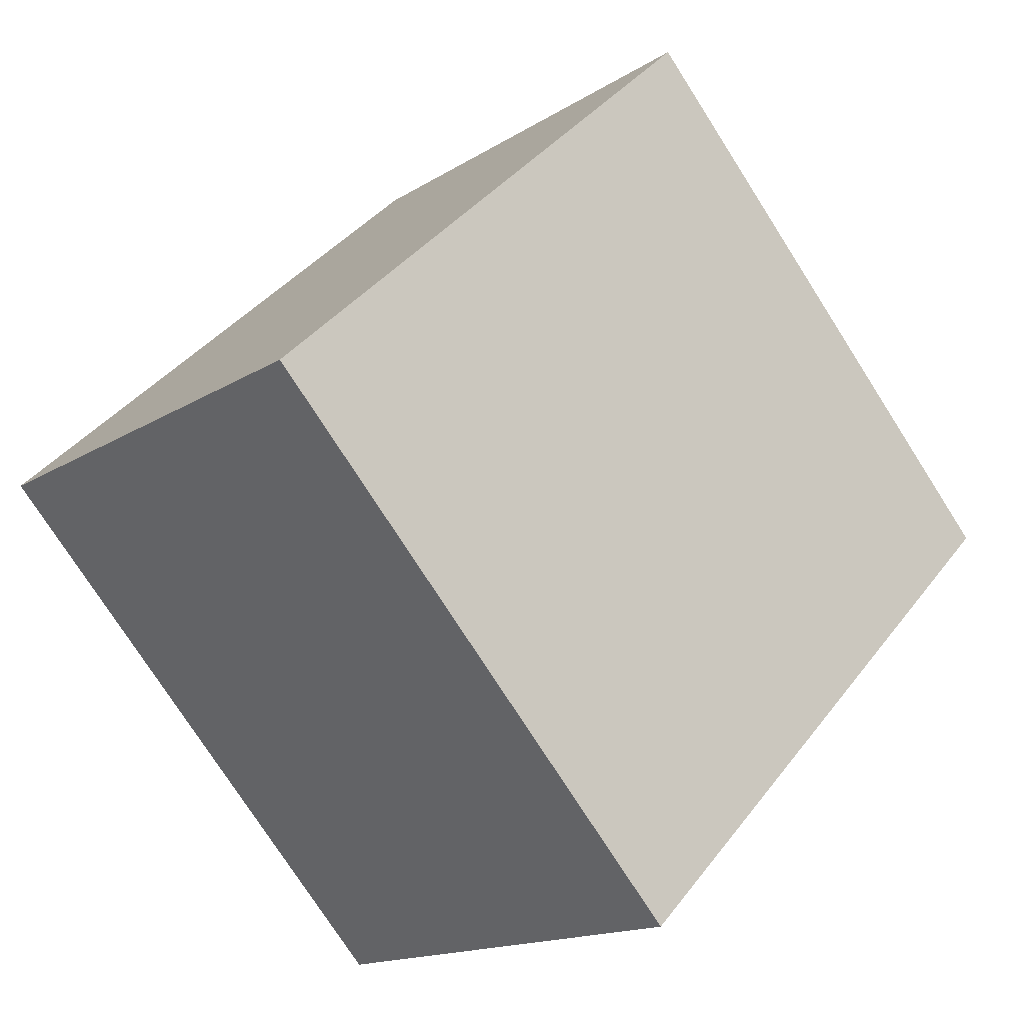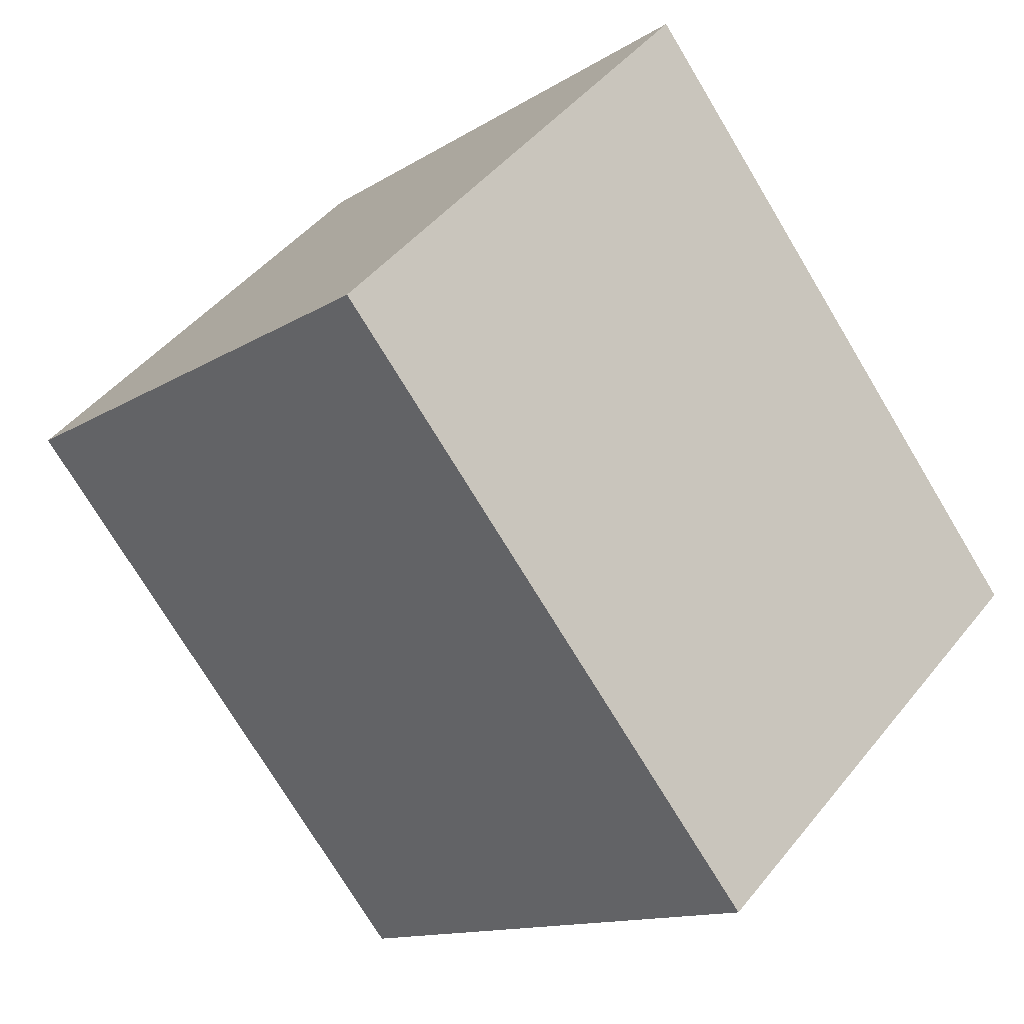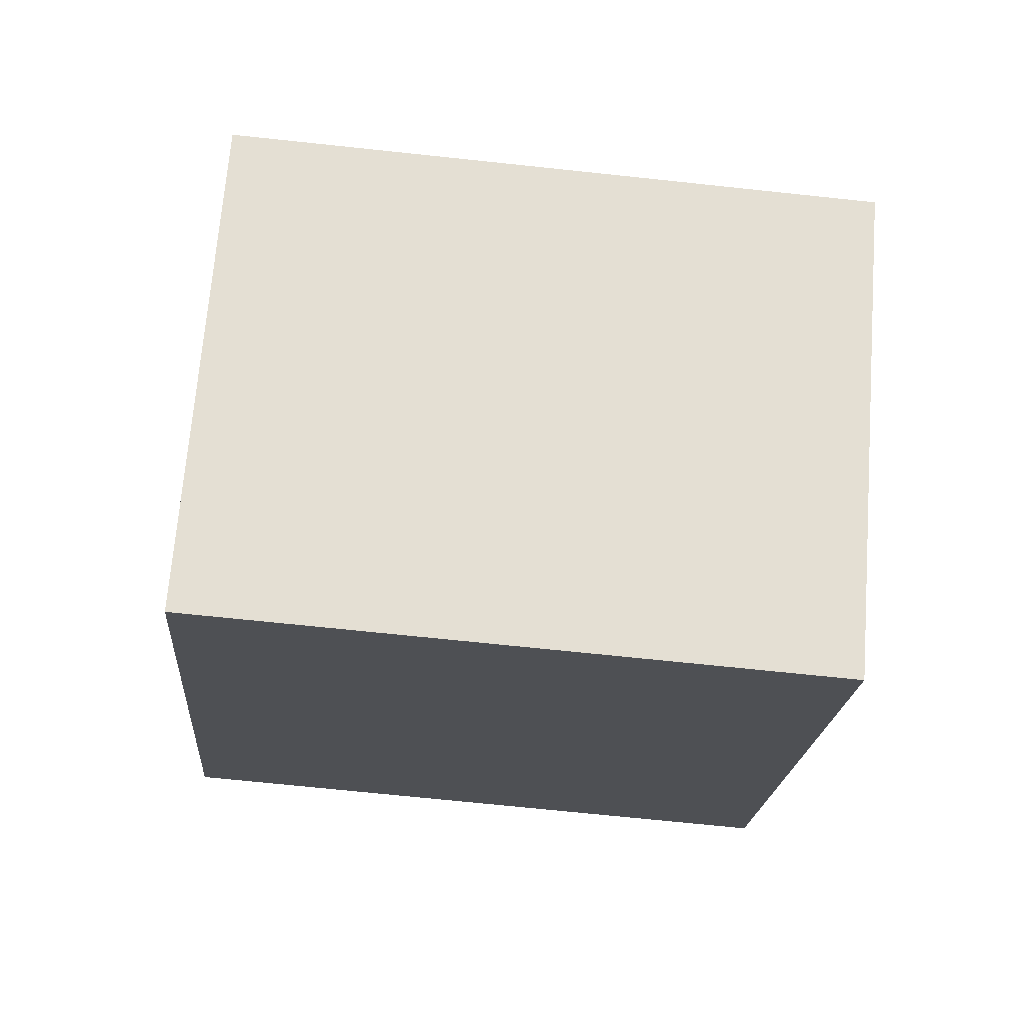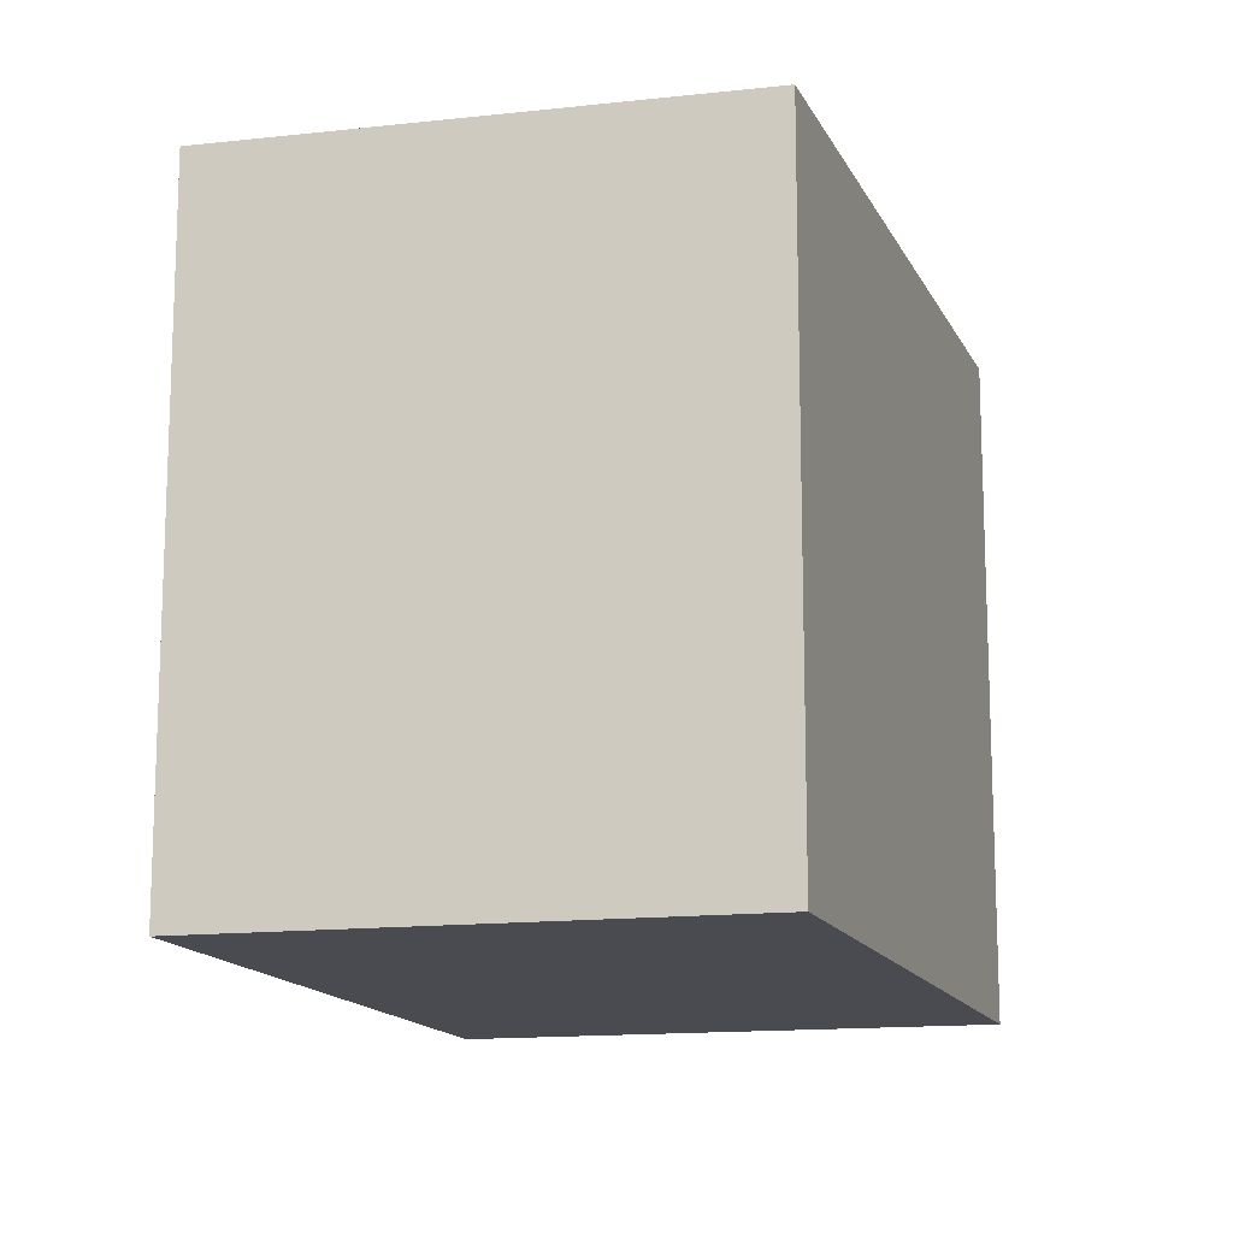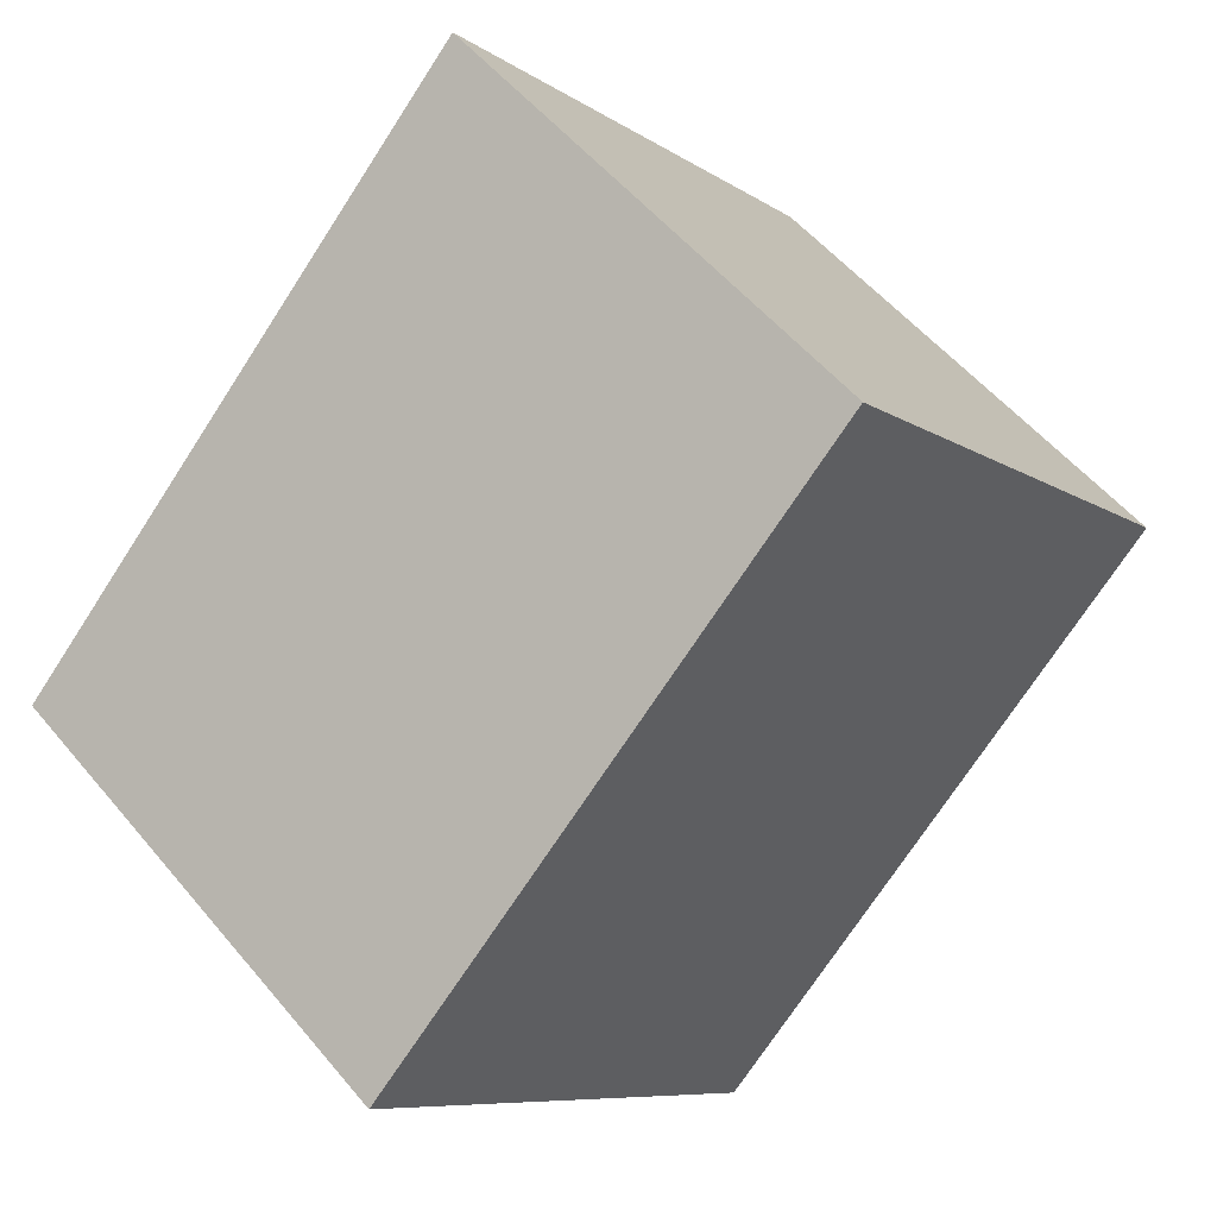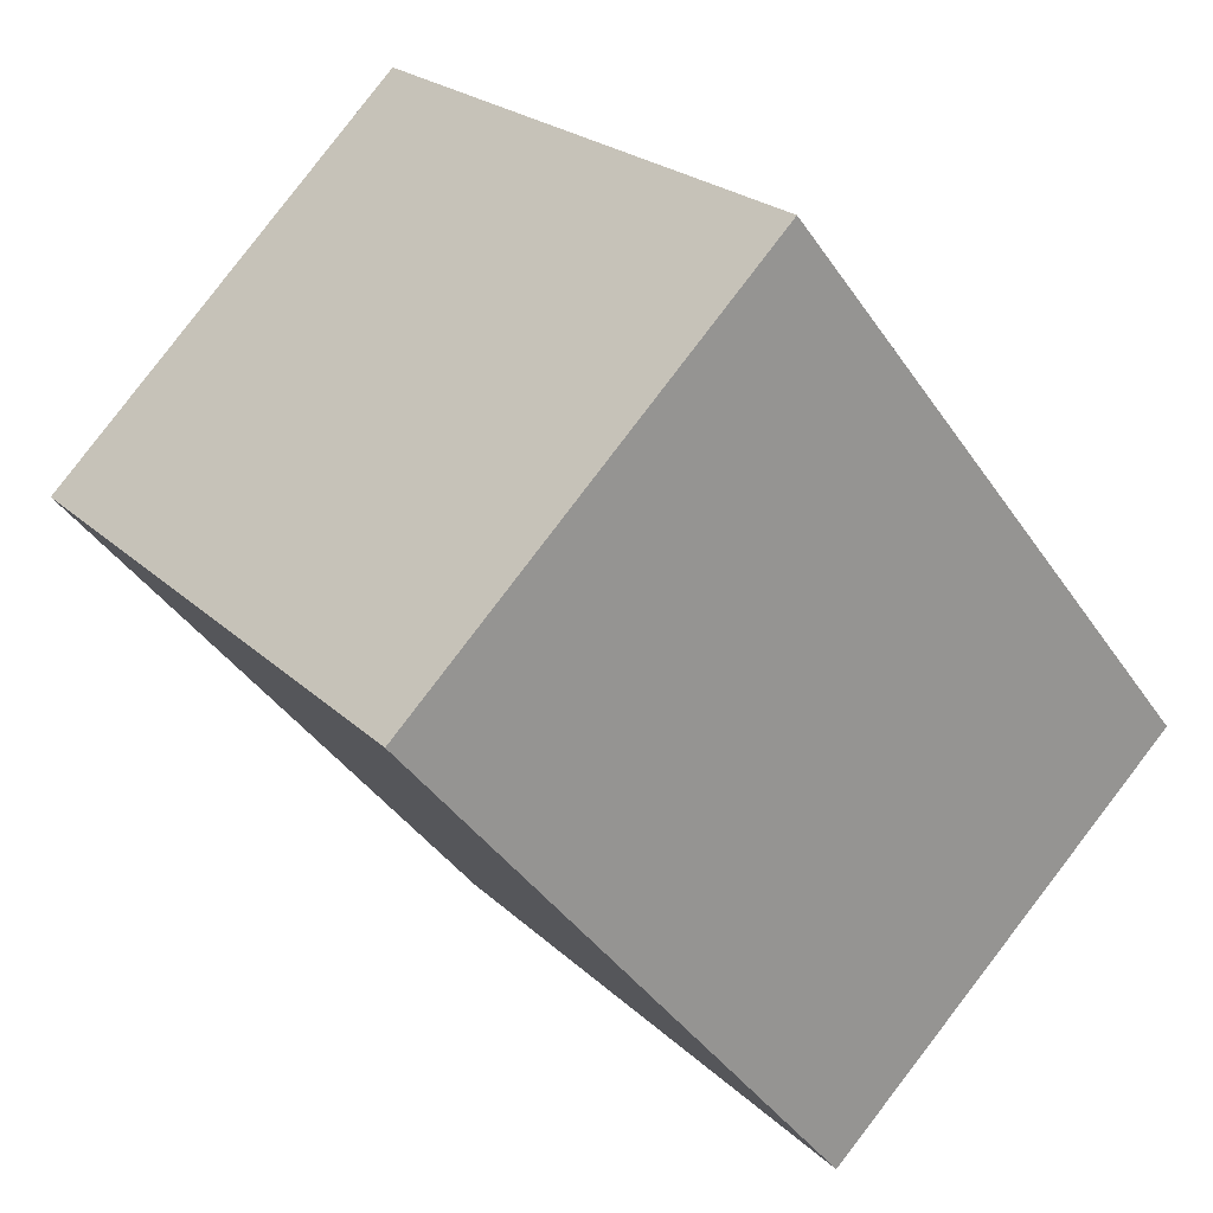
<metadata>
{"format":"obj","ext":"obj","renderer":"f3d","projection":"perspective","resolution":1024,"background":"white","views":[{"elev":-76.1,"azim":32.6,"up":"+Z"},{"elev":-12.7,"azim":145.1,"up":"+Z"},{"elev":-69.1,"azim":-96.1,"up":"+Z"},{"elev":-14.6,"azim":-122.9,"up":"+Y"},{"elev":-8.2,"azim":29.7,"up":"+Z"},{"elev":22.6,"azim":147.2,"up":"+Z"}]}
</metadata>
<code>
v  0 3.516 2.153e-16
v  4.433 3.516 1.023
v  2.002 3.516 -1.901
v  2.396 3.516 2.976
v  2.002 1.164e-16 -1.901
v  0 0 0
v  2.396 -1.822e-16 2.976
v  4.433 -6.264e-17 1.023
g defaultobject
f 1 2 3
f 2 1 4
f 5 1 3
f 1 5 6
f 6 4 1
f 4 6 7
f 7 2 4
f 2 7 8
f 8 3 2
f 3 8 5
f 8 6 5
f 6 8 7

</code>
